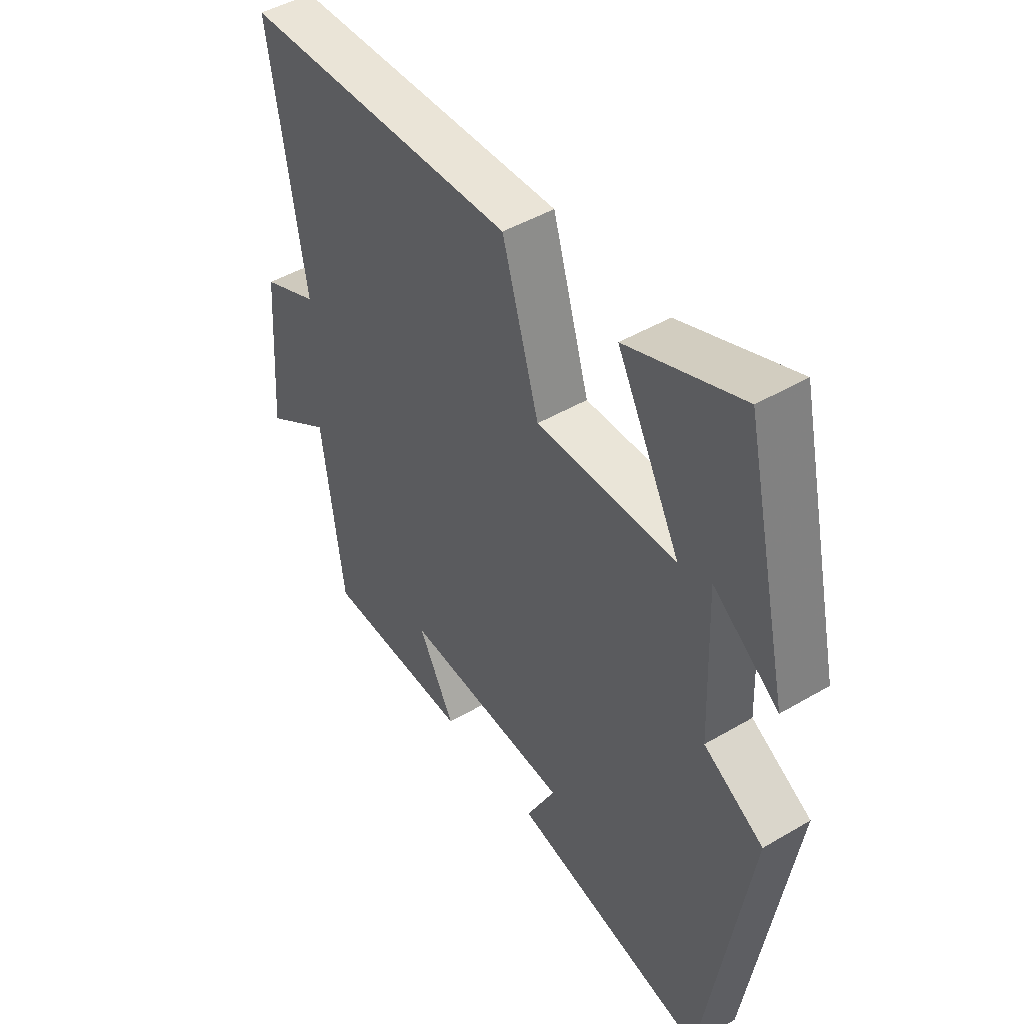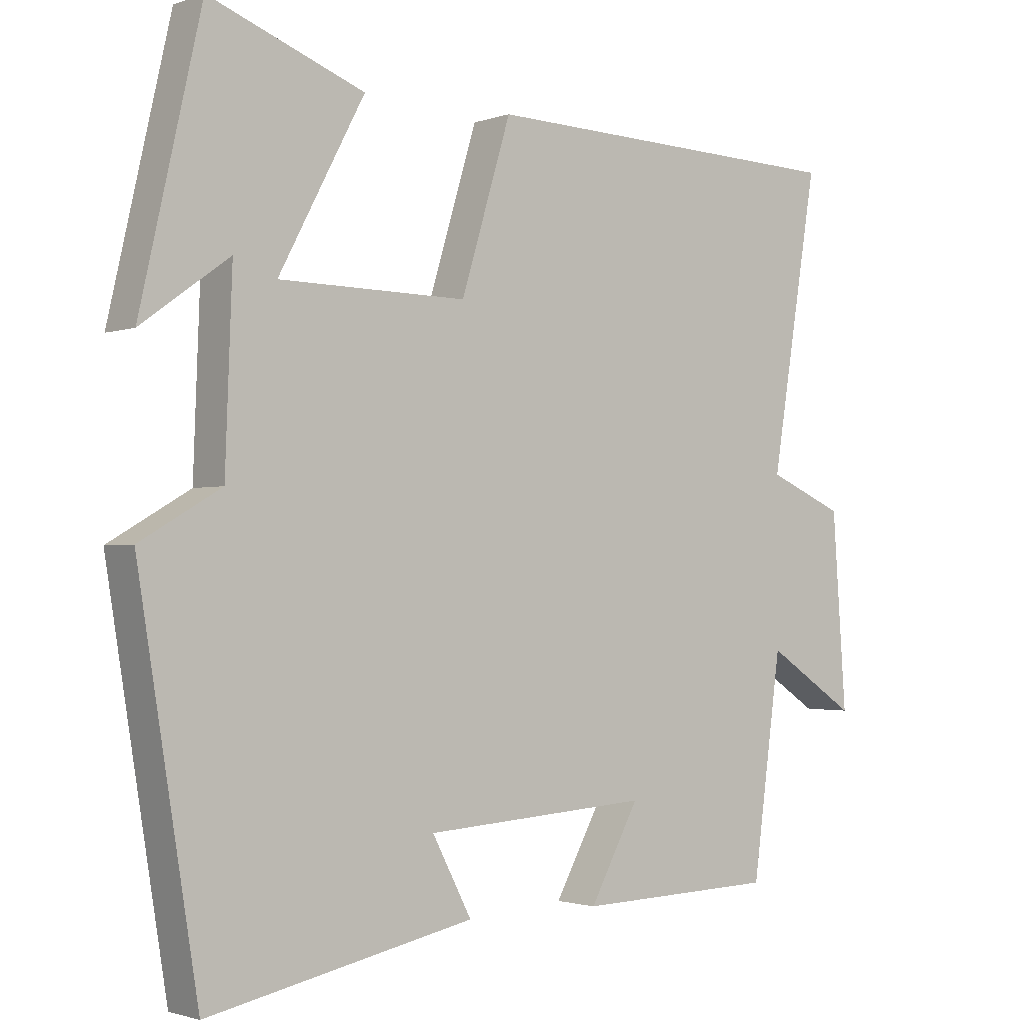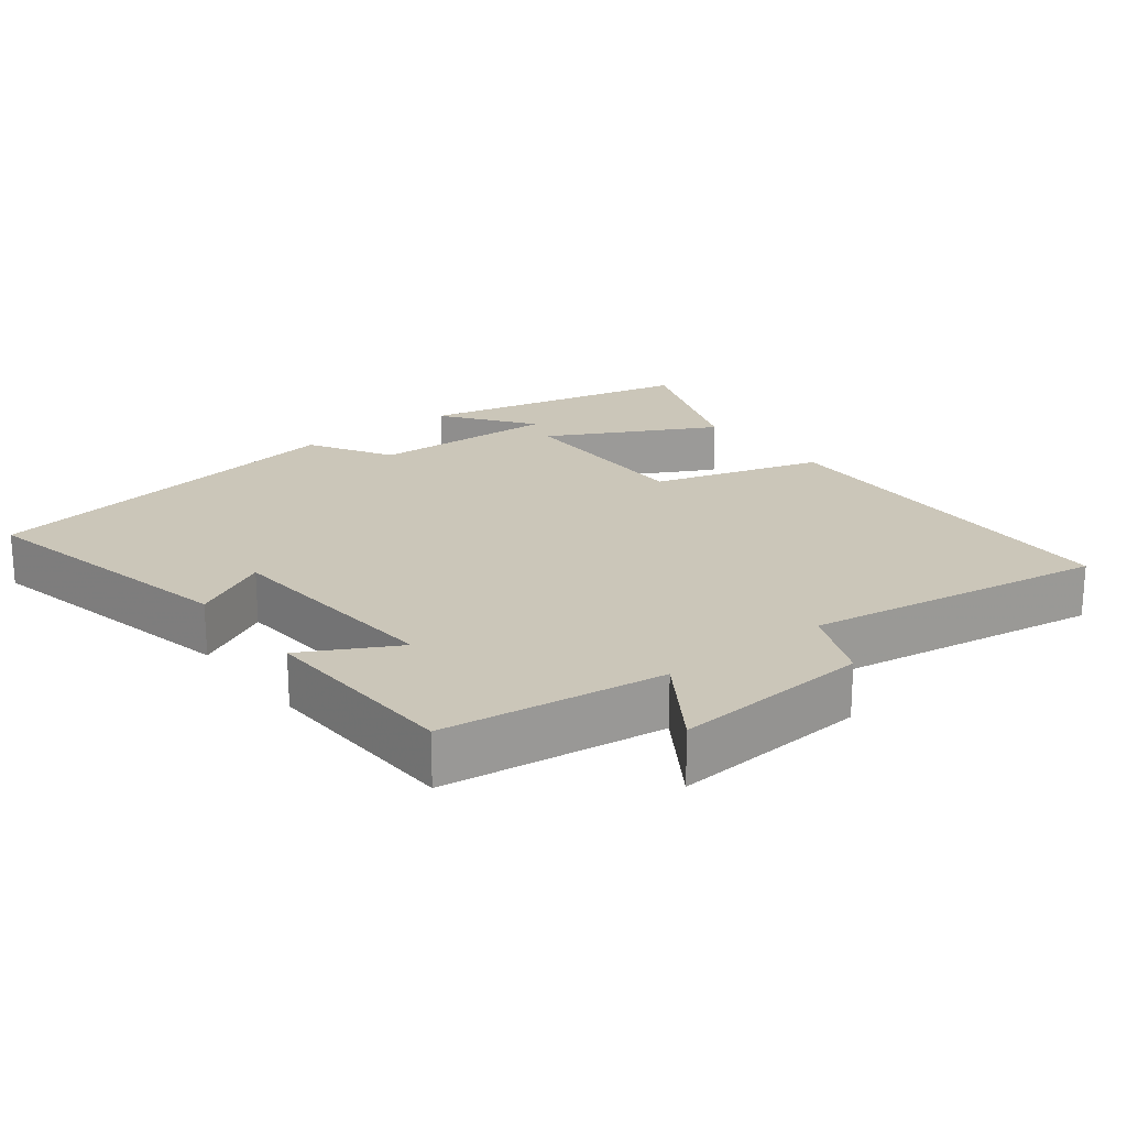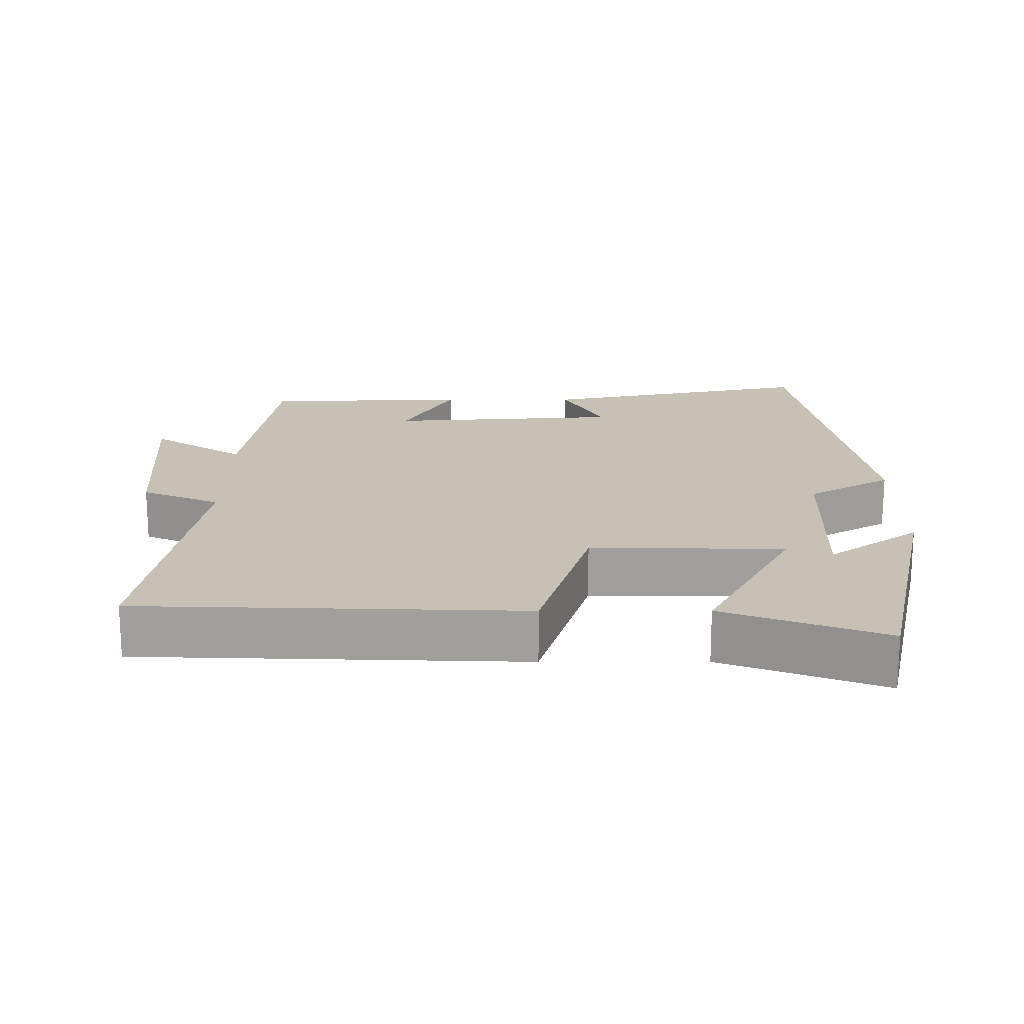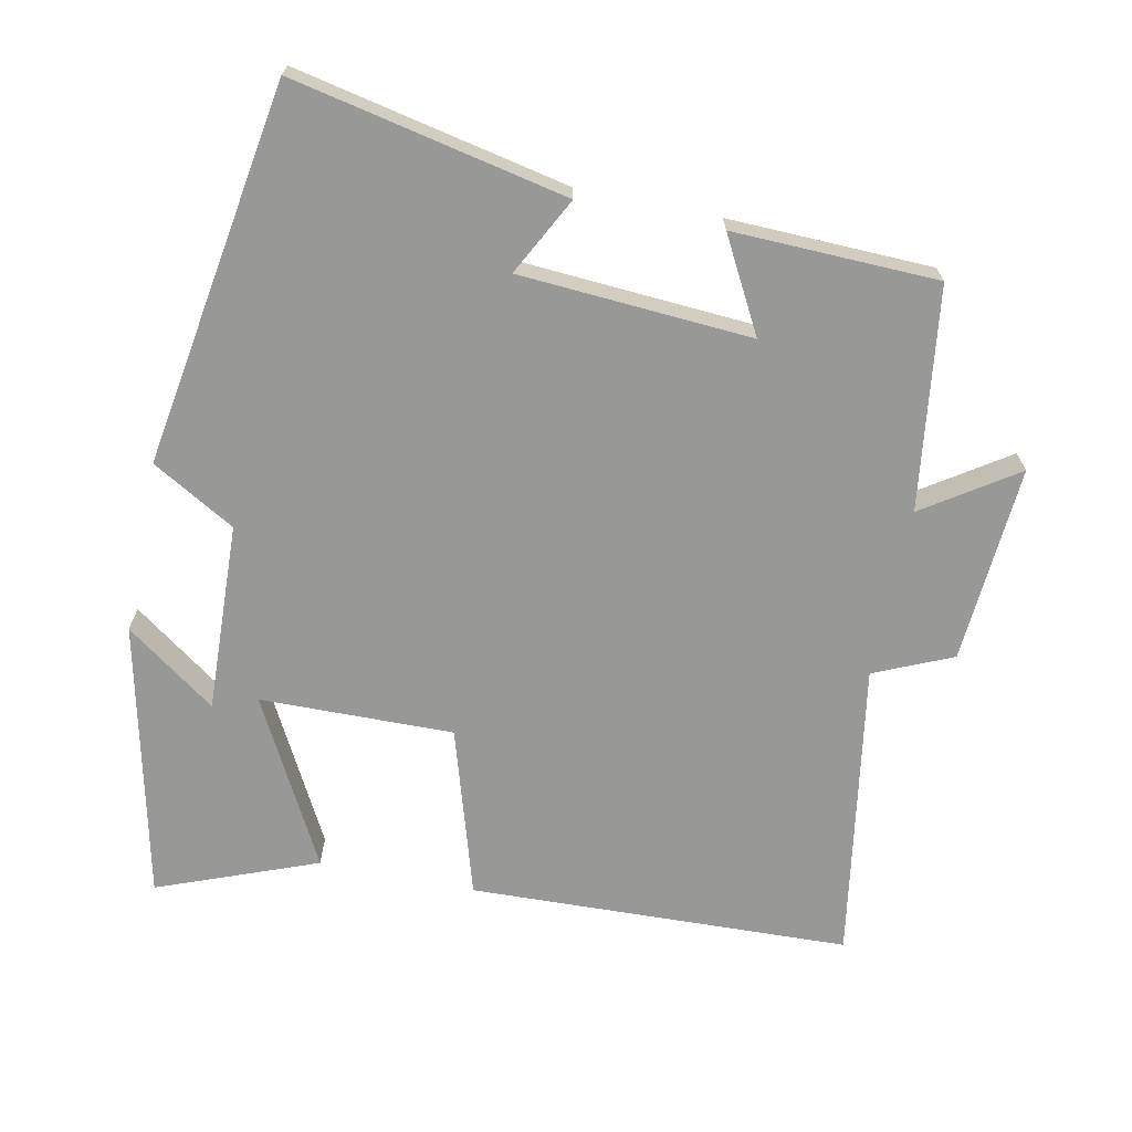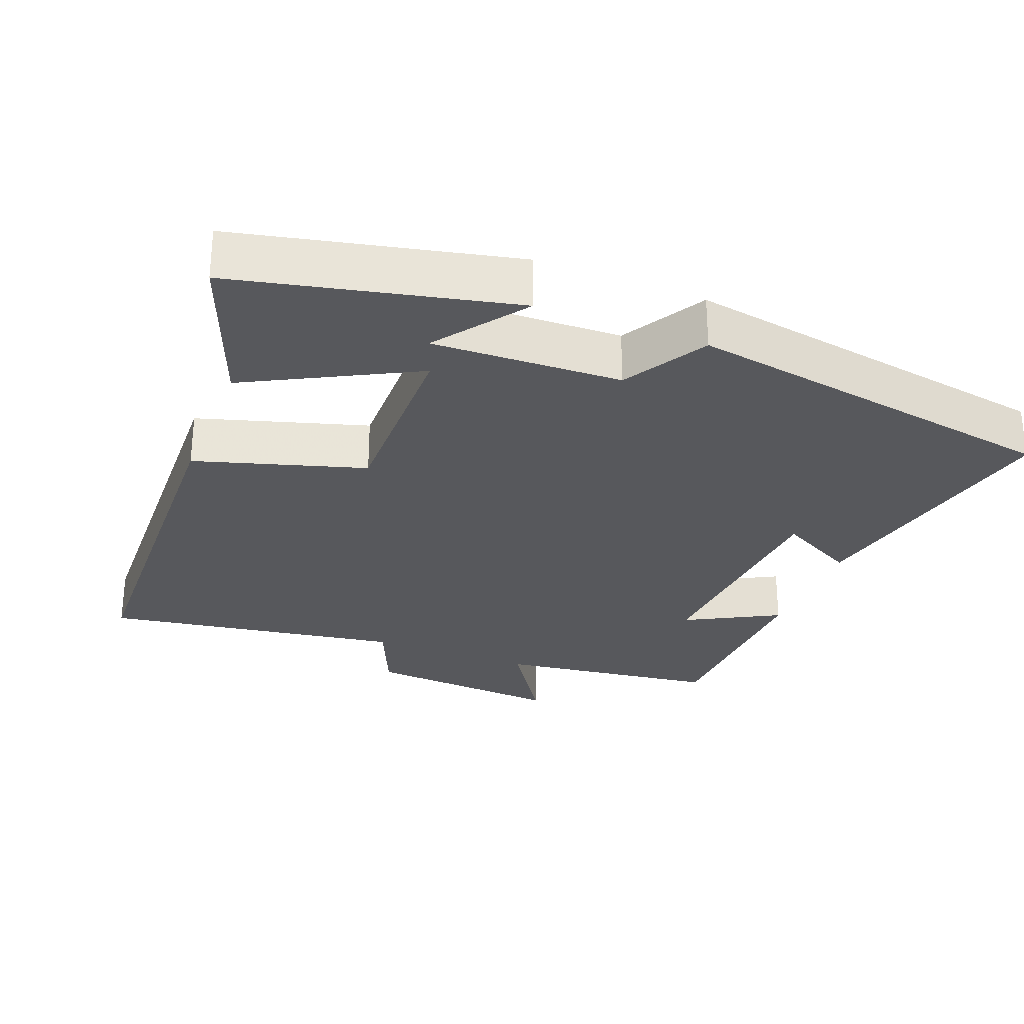
<metadata>
{"format":"obj","ext":"obj","renderer":"f3d","projection":"perspective","resolution":1024,"background":"white","views":[{"elev":46.1,"azim":56.0,"up":"+Z"},{"elev":-1.7,"azim":141.5,"up":"+Z"},{"elev":20.9,"azim":-128.0,"up":"+Y"},{"elev":18.6,"azim":-0.1,"up":"+Y"},{"elev":-68.4,"azim":168.5,"up":"+Y"},{"elev":-28.7,"azim":68.5,"up":"+Y"}]}
</metadata>
<code>
v -0.568 0.07 0.482
v -0.032 0.07 0.5
v 0.04 0.07 0.262
v 0.312 0.07 0.266
v 0.188 0.07 0.5
v 0.412 0.07 0.586
v 0.5 0.07 0.197
v 0.373 0.07 0.289
v 0.383 0.07 0.023
v 0.5 0.07 -0.045
v 0.413 0.07 -0.581
v 0.028 0.07 -0.5
v 0.085 0.07 -0.391
v -0.241 0.07 -0.369
v -0.17 0.07 -0.5
v -0.458 0.07 -0.491
v -0.5 0.07 -0.179
v -0.63 0.07 -0.265
v -0.61 0.07 0.013
v -0.5 0.07 0.061
v -0.568 0 0.482
v -0.032 0 0.5
v 0.04 0 0.262
v 0.312 0 0.266
v 0.188 0 0.5
v 0.412 0 0.586
v 0.5 0 0.197
v 0.373 0 0.289
v 0.383 0 0.023
v 0.5 0 -0.045
v 0.413 0 -0.581
v 0.028 0 -0.5
v 0.085 0 -0.391
v -0.241 0 -0.369
v -0.17 0 -0.5
v -0.458 0 -0.491
v -0.5 0 -0.179
v -0.63 0 -0.265
v -0.61 0 0.013
v -0.5 0 0.061
f 17 18 19 20
f 16 17 20
f 15 16 20
f 14 15 20
f 1 2 3
f 20 1 3
f 14 20 3
f 13 14 3
f 11 12 13
f 10 11 13
f 9 10 13
f 8 9 13
f 5 6 7 8
f 4 5 8
f 4 8 13
f 3 4 13
f 40 39 38 37
f 40 37 36
f 40 36 35
f 40 35 34
f 23 22 21
f 23 21 40
f 23 40 34
f 23 34 33
f 33 32 31
f 33 31 30
f 33 30 29
f 33 29 28
f 28 27 26 25
f 28 25 24
f 33 28 24
f 33 24 23
f 1 21 22 2
f 2 22 23 3
f 3 23 24 4
f 4 24 25 5
f 5 25 26 6
f 6 26 27 7
f 7 27 28 8
f 8 28 29 9
f 9 29 30 10
f 10 30 31 11
f 11 31 32 12
f 12 32 33 13
f 13 33 34 14
f 14 34 35 15
f 15 35 36 16
f 16 36 37 17
f 17 37 38 18
f 18 38 39 19
f 19 39 40 20
f 20 40 21 1

</code>
